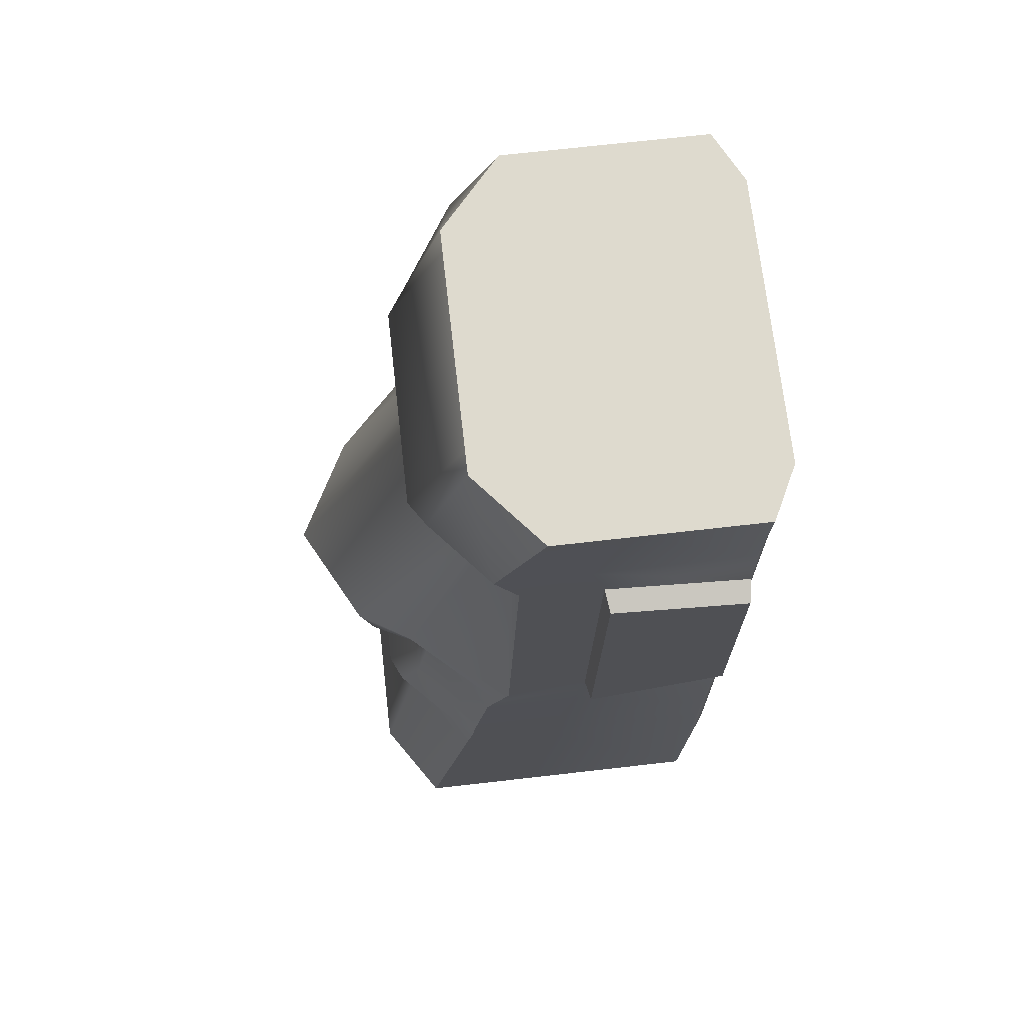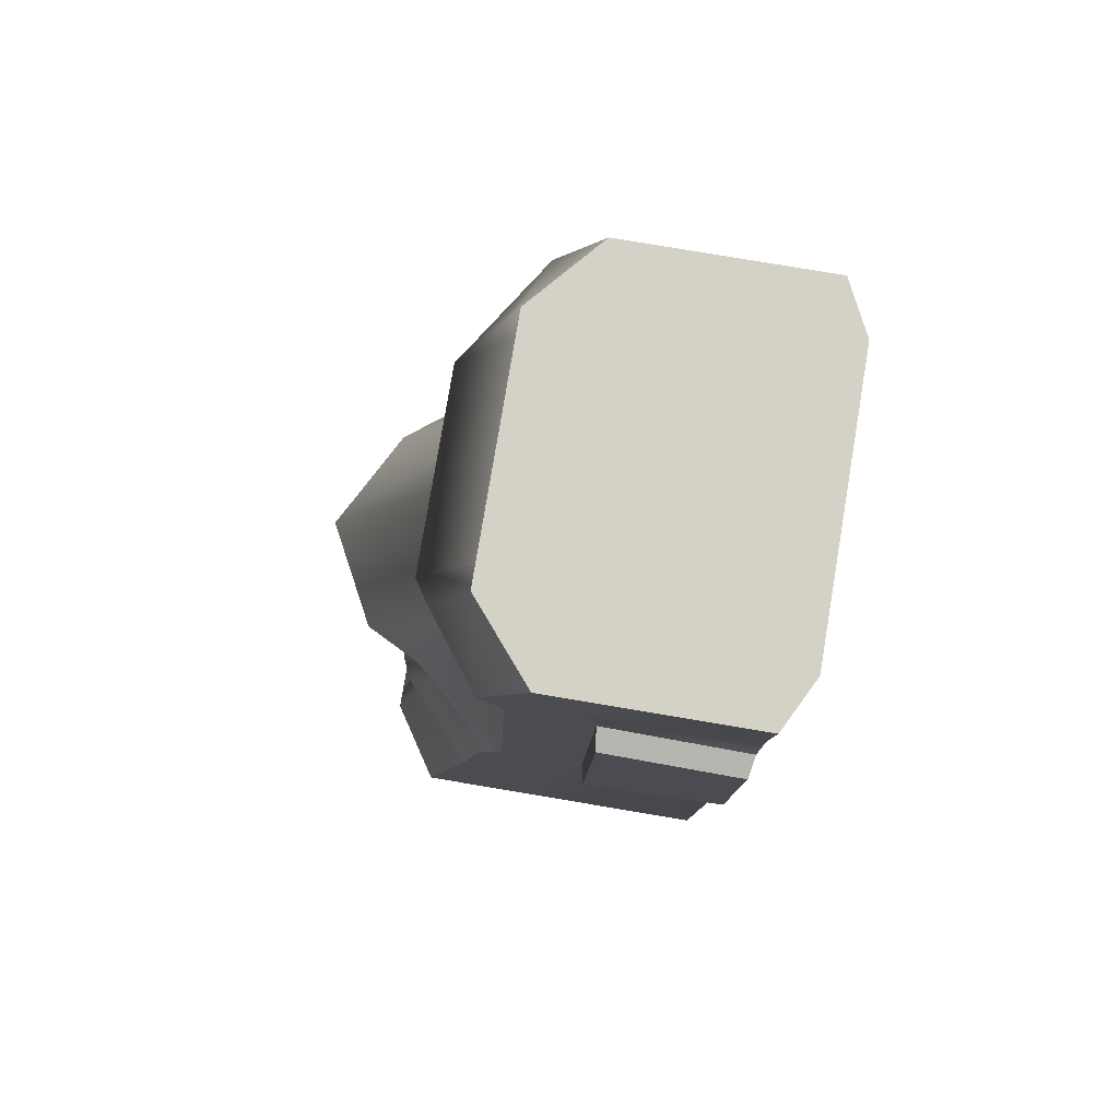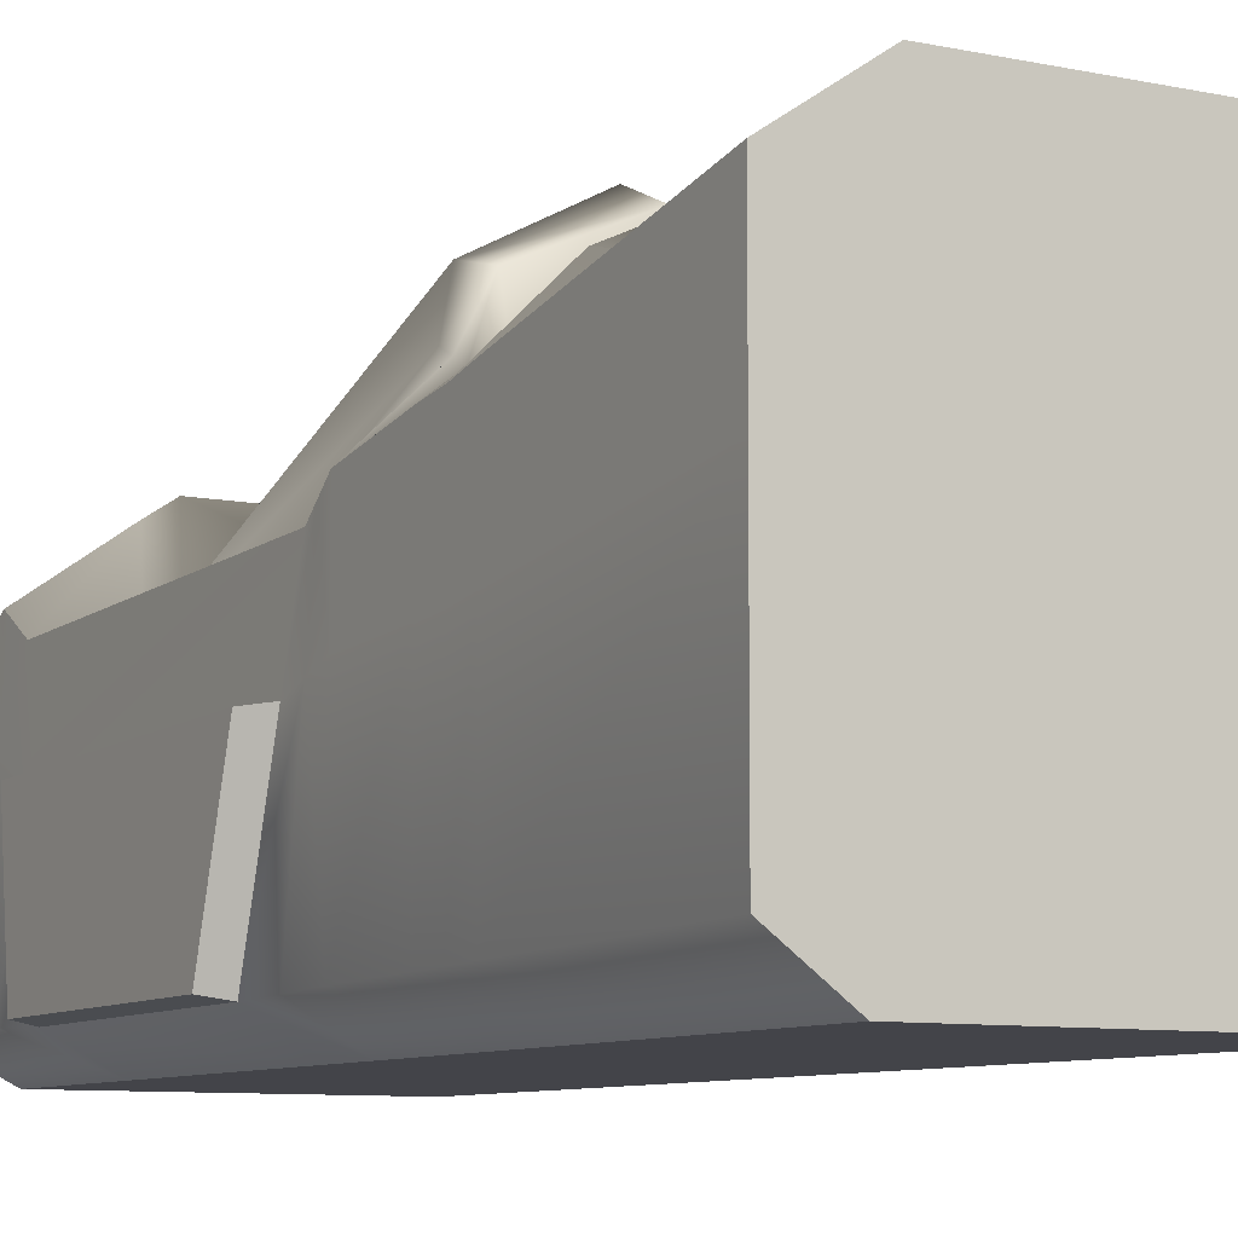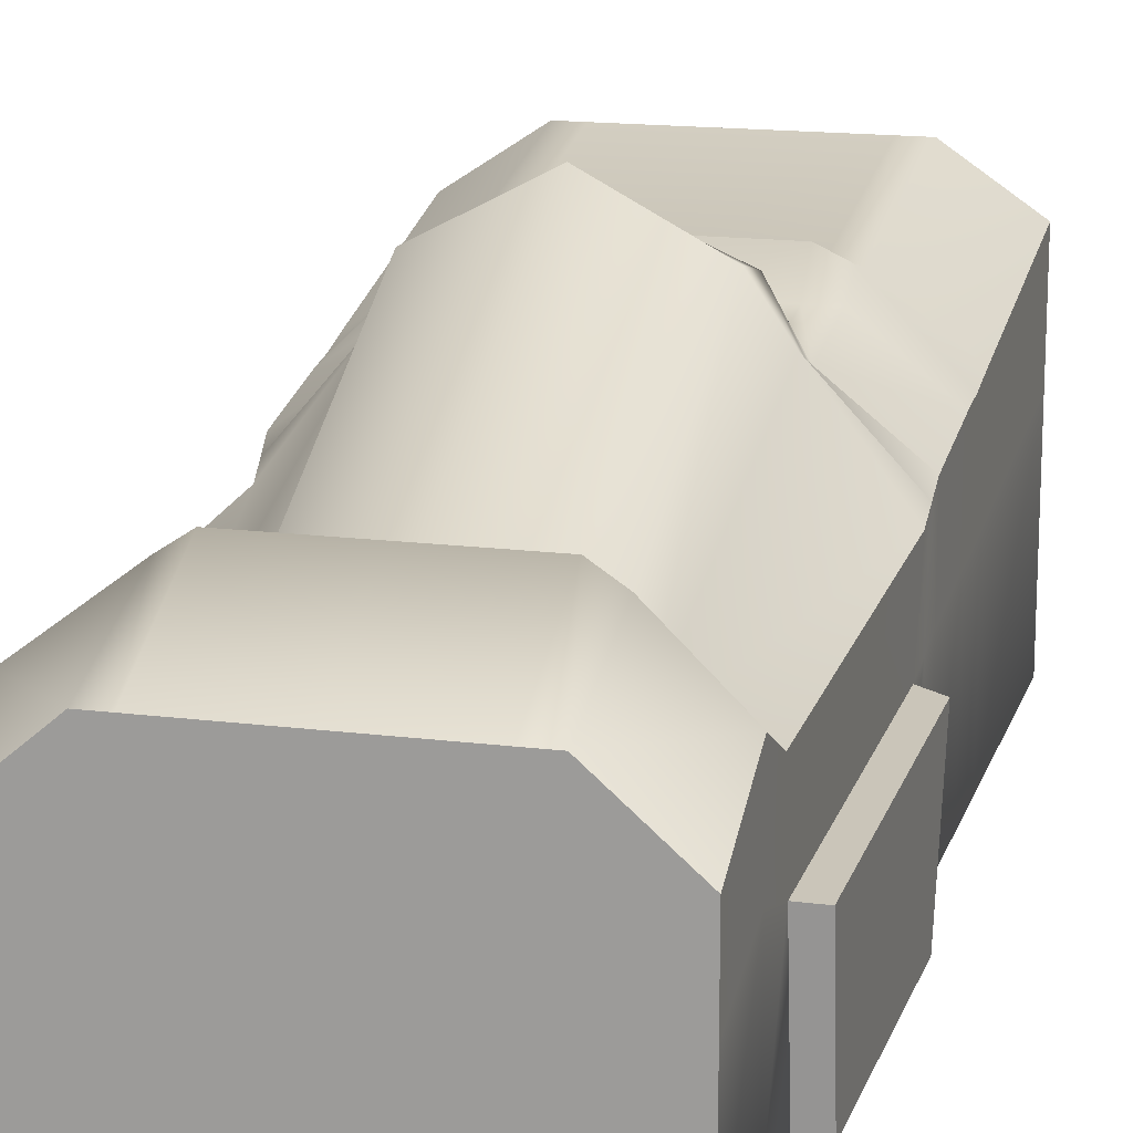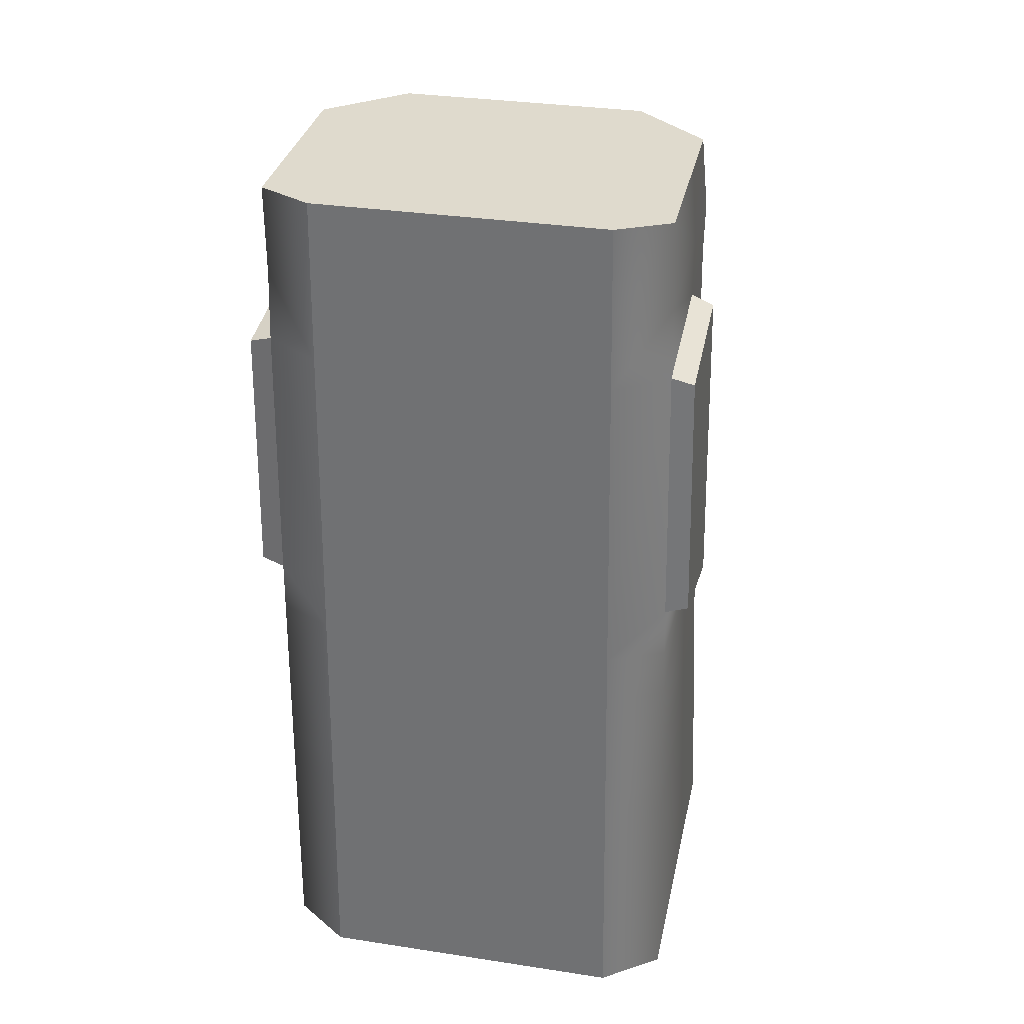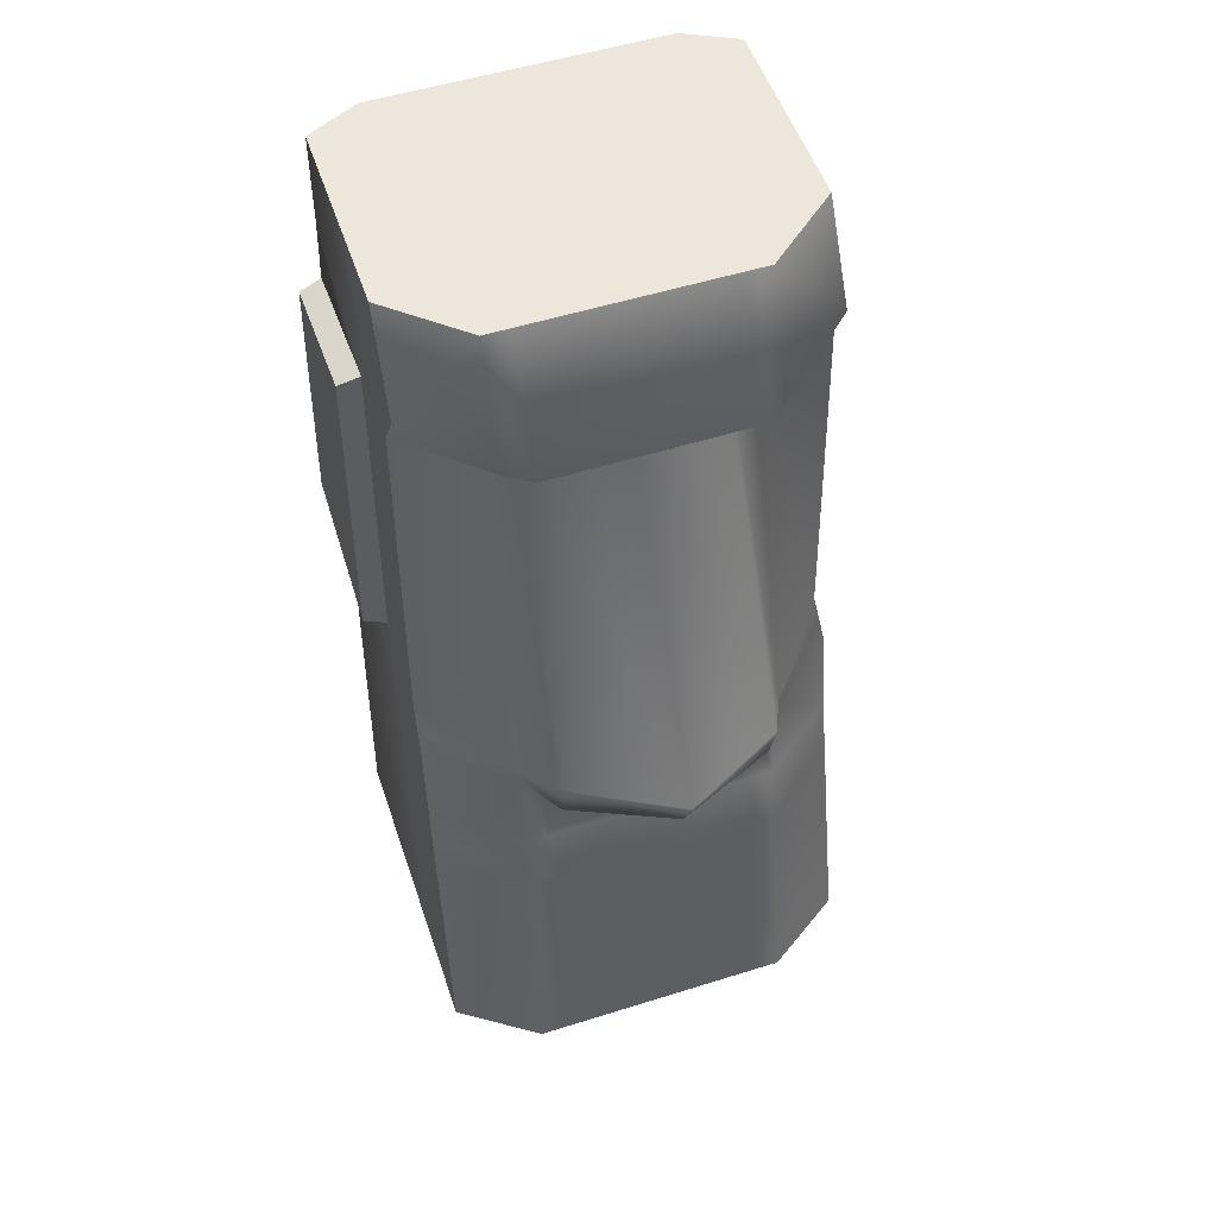
<metadata>
{"format":"obj","ext":"obj","renderer":"f3d","projection":"perspective","resolution":1024,"background":"white","views":[{"elev":71.1,"azim":83.5,"up":"+Y"},{"elev":79.8,"azim":99.5,"up":"+Y"},{"elev":-8.4,"azim":-30.5,"up":"+Z"},{"elev":16.2,"azim":-165.4,"up":"+Z"},{"elev":32.8,"azim":-168.1,"up":"+Y"},{"elev":53.0,"azim":-18.6,"up":"+Y"}]}
</metadata>
<code>
g default
v -1.339 0.00918 0.7399
v 1.339 0.00918 0.7399
v -1.215 5.857 -0.1046
v 1.215 5.857 -0.1046
v -0.8892 5.857 -1.528
v 0.8892 5.857 -1.528
v -0.9799 0.00918 -1.528
v 0.9799 0.00918 -1.528
v -1.286 2.503 0.2737
v 1.286 2.503 0.2737
v 0.9413 2.503 -1.528
v -0.9413 2.503 -1.528
v -0.9302 3.215 -1.528
v 0.9302 3.215 -1.528
v 1.271 2.713 0.1223
v -1.271 2.713 0.1223
v -0.898 5.293 -1.528
v 0.898 5.293 -1.528
v 1.227 5.293 0.1994
v -1.227 5.293 0.1994
v 1.236 5.038 0.05313
v 0.9051 4.832 -1.528
v -0.9051 4.832 -1.528
v -1.236 5.038 0.05313
v -2e-06 0.00918 1.076
v -2e-06 0.00918 -1.528
v -2e-06 2.503 -1.528
v -2e-06 3.215 -1.528
v -2e-06 4.832 -1.528
v -2e-06 5.293 -1.528
v -2e-06 5.857 -1.528
v -2e-06 5.857 0.2865
v -2e-06 5.107 0.6477
v -2e-06 5.038 0.4284
v -2e-06 2.925 1.437
v -2e-06 2.503 0.8735
v 0.4706 2.503 -1.528
v 0.49 0.00918 -1.528
v 0.6693 0.00918 1.076
v 0.6429 2.503 0.6476
v 0.6353 2.925 1.099
v 0.6182 5.038 0.05313
v 0.6133 5.107 0.6477
v 0.6073 5.857 0.2865
v 0.4446 5.857 -1.528
v 0.449 5.293 -1.528
v 0.4526 4.832 -1.528
v 0.4651 3.215 -1.528
v -0.6693 0.00918 1.076
v -0.49 0.00918 -1.528
v -0.4706 2.503 -1.528
v -0.4651 3.215 -1.528
v -0.4526 4.832 -1.528
v -0.449 5.293 -1.528
v -0.4446 5.857 -1.528
v -0.6073 5.857 0.2865
v -0.6133 5.107 0.6477
v -0.6182 5.038 0.05313
v -0.6353 2.925 1.099
v -0.6429 2.503 0.6476
v -1.298 1.919 0.3741
v -0.6491 1.919 0.748
v -2e-06 1.919 0.748
v 0.6491 1.919 0.748
v 1.298 1.919 0.3741
v 0.9503 1.919 -1.528
v 0.4752 1.919 -1.528
v -2e-06 1.919 -1.528
v -0.4752 1.919 -1.528
v -0.9503 1.919 -1.528
v -1.302 1.721 0.3991
v -0.6512 1.721 0.9509
v -2e-06 1.721 0.9509
v 0.6512 1.721 0.9509
v 1.302 1.721 0.3991
v 0.9534 1.721 -1.528
v 0.4767 1.721 -1.528
v -2e-06 1.721 -1.528
v -0.4767 1.721 -1.528
v -0.9534 1.721 -1.528
v -1.307 1.506 0.445
v -0.6535 1.506 0.8189
v -2e-06 1.506 0.8189
v 0.6535 1.506 0.8189
v 1.307 1.506 0.445
v 0.9567 1.506 -1.528
v 0.4784 1.506 -1.528
v -2e-06 1.506 -1.528
v -0.4784 1.506 -1.528
v -0.9567 1.506 -1.528
v 0.5842 2.503 -1.528
v 0.5898 1.919 -1.528
v 0.5917 1.721 -1.528
v 0.5938 1.506 -1.528
v 0.6082 0.00918 -1.528
v 0.8308 0.00918 1.076
v 0.8111 1.506 0.8189
v 0.8083 1.721 0.8771
v 0.8057 1.919 0.748
v 0.798 2.503 0.6476
v 0.7887 2.713 0.7634
v 0.7674 5.038 0.05313
v 0.7613 5.107 0.5497
v 0.7539 5.857 0.2865
v 0.5519 5.857 -1.528
v 0.5573 5.293 -1.528
v 0.5618 4.832 -1.528
v 0.5773 3.215 -1.528
v -0.8444 0.00918 1.076
v -0.6181 0.00918 -1.528
v -0.6035 1.506 -1.528
v -0.6014 1.721 -1.528
v -0.5994 1.919 -1.528
v -0.5937 2.503 -1.528
v -0.5867 3.215 -1.528
v -0.5709 4.832 -1.528
v -0.5664 5.293 -1.528
v -0.5609 5.857 -1.528
v -0.7662 5.857 0.2865
v -0.7737 5.107 0.5415
v -0.7799 5.038 0.05313
v -0.8015 2.713 0.7512
v -0.811 2.503 0.6476
v -0.8188 1.919 0.748
v -0.8215 1.721 0.8709
v -0.8244 1.506 0.8189
v -1.215 5.857 -1.365
v -0.7662 5.857 -1.32
v -0.6073 5.857 -1.32
v -2e-06 5.857 -1.32
v 0.6073 5.857 -1.32
v 0.7539 5.857 -1.32
v 1.215 5.857 -1.365
v 1.227 5.293 -1.33
v 1.236 4.856 -1.346
v 1.271 3.158 -1.339
v 1.286 2.503 -1.321
v 1.298 1.919 -1.31
v 1.302 1.721 -1.307
v 1.307 1.506 -1.301
v 1.339 0.00918 -1.268
v 0.8308 0.00918 -1.229
v 0.6693 0.00918 -1.229
v -2e-06 0.00918 -1.229
v -0.6693 0.00918 -1.229
v -0.8444 0.00918 -1.229
v -1.339 0.00918 -1.268
v -1.307 1.506 -1.301
v -1.302 1.721 -1.307
v -1.298 1.919 -1.31
v -1.286 2.503 -1.321
v -1.271 3.158 -1.339
v -1.236 4.856 -1.346
v -1.227 5.293 -1.33
v -1.215 5.857 -0.5627
v -0.7662 5.857 -0.2974
v -0.6073 5.857 -0.2974
v -2e-06 5.857 -0.2974
v 0.6073 5.857 -0.2974
v 0.7539 5.857 -0.2974
v 1.215 5.857 -0.5627
v 1.227 5.293 -0.3565
v 1.236 4.972 -0.4557
v 1.271 2.874 -0.4088
v 1.286 2.503 -0.3061
v 1.298 1.919 -0.238
v 1.302 1.721 -0.2211
v 1.307 1.506 -0.1899
v 1.339 0.00918 0.01005
v 0.8308 0.00918 0.2381
v 0.6693 0.00918 0.2381
v -2e-06 0.00918 0.2381
v -0.6693 0.00918 0.2381
v -0.8444 0.00918 0.2381
v -1.339 0.00918 0.01005
v -1.307 1.506 -0.1899
v -1.302 1.721 -0.2211
v -1.298 1.919 -0.238
v -1.286 2.503 -0.3061
v -1.271 2.874 -0.4088
v -1.236 4.972 -0.4557
v -1.227 5.293 -0.3565
v 1.374 4.922 -0.4755
v 1.412 2.924 -0.4308
v 1.412 3.194 -1.317
v 1.374 4.812 -1.324
v -1.412 3.194 -1.317
v -1.374 4.812 -1.324
v -1.412 2.924 -0.4308
v -1.374 4.922 -0.4755
v -1.278 2.608 0.198
v -0.8063 2.608 0.6994
v -0.6391 2.608 1.015
v -2e-06 2.608 1.297
v 0.6391 2.608 1.015
v 0.7933 2.608 0.7055
v 1.278 2.608 0.198
v 1.278 2.689 -0.3575
v 1.278 2.83 -1.33
v 0.9357 2.859 -1.528
v 0.5808 2.859 -1.528
v 0.4679 2.859 -1.528
v -2e-06 2.859 -1.528
v -0.4679 2.859 -1.528
v -0.5902 2.859 -1.528
v -0.9357 2.859 -1.528
v -1.278 2.83 -1.33
v -1.278 2.689 -0.3575
g moai1 MOAI
f 35 194 195 41
f 31 130 131 45
f 202 203 28 48
f 143 144 26 38
f 136 199 200 14
f 206 207 152 13
f 36 63 64 40
f 137 138 66 11
f 67 68 27 37
f 70 150 151 12
f 29 30 46 47
f 134 135 22 18
f 33 34 42 43
f 23 153 154 17
f 30 31 45 46
f 133 134 18 6
f 32 33 43 44
f 17 154 127 5
f 135 136 14 22
f 28 29 47 48
f 13 152 153 23
f 34 35 41 42
f 144 145 50 26
f 68 69 51 27
f 203 204 52 28
f 52 53 29 28
f 53 54 30 29
f 54 55 31 30
f 55 129 130 31
f 56 57 33 32
f 57 58 34 33
f 58 59 35 34
f 59 193 194 35
f 60 62 63 36
f 91 92 67 37
f 142 143 38 95
f 40 64 99 100
f 41 195 196 101
f 42 41 101 102
f 43 42 102 103
f 44 43 103 104
f 45 131 132 105
f 46 45 105 106
f 47 46 106 107
f 48 47 107 108
f 201 202 48 108
f 145 146 110 50
f 113 114 51 69
f 204 205 115 52
f 115 116 53 52
f 116 117 54 53
f 117 118 55 54
f 118 128 129 55
f 119 120 57 56
f 120 121 58 57
f 121 122 59 58
f 122 192 193 59
f 123 124 62 60
f 124 125 72 62
f 63 62 72 73
f 64 63 73 74
f 98 99 64 74
f 138 139 76 66
f 92 93 77 67
f 77 78 68 67
f 78 79 69 68
f 112 113 69 79
f 80 149 150 70
f 125 126 82 72
f 73 72 82 83
f 74 73 83 84
f 97 98 74 84
f 139 140 86 76
f 93 94 87 77
f 87 88 78 77
f 88 89 79 78
f 111 112 79 89
f 90 148 149 80
f 126 109 49 82
f 83 82 49 25
f 84 83 25 39
f 96 97 84 39
f 140 141 8 86
f 38 87 94 95
f 26 88 87 38
f 50 89 88 26
f 110 111 89 50
f 7 147 148 90
f 66 92 91 11
f 76 93 92 66
f 86 94 93 76
f 95 94 86 8
f 141 142 95 8
f 85 97 96 2
f 75 98 97 85
f 65 99 98 75
f 100 99 65 10
f 101 196 197 15
f 102 101 15 21
f 103 102 21 19
f 104 103 19 4
f 105 132 133 6
f 106 105 6 18
f 107 106 18 22
f 108 107 22 14
f 200 201 108 14
f 7 110 146 147
f 90 111 110 7
f 80 112 111 90
f 70 113 112 80
f 12 114 113 70
f 13 115 205 206
f 23 116 115 13
f 17 117 116 23
f 5 118 117 17
f 127 128 118 5
f 20 120 119 3
f 24 121 120 20
f 16 122 121 24
f 191 192 122 16
f 61 124 123 9
f 71 125 124 61
f 81 126 125 71
f 1 109 126 81
f 155 156 128 127
f 129 128 156 157
f 130 129 157 158
f 131 130 158 159
f 132 131 159 160
f 133 132 160 161
f 161 162 134 133
f 162 163 135 134
f 183 184 185 186
f 164 198 199 136
f 165 166 138 137
f 166 167 139 138
f 167 168 140 139
f 168 169 141 140
f 169 170 142 141
f 170 171 143 142
f 171 172 144 143
f 172 173 145 144
f 173 174 146 145
f 147 146 174 175
f 148 147 175 176
f 149 148 176 177
f 150 149 177 178
f 151 150 178 179
f 152 207 208 180
f 188 187 189 190
f 154 153 181 182
f 127 154 182 155
f 3 119 156 155
f 157 156 119 56
f 158 157 56 32
f 159 158 32 44
f 160 159 44 104
f 161 160 104 4
f 19 162 161 4
f 21 163 162 19
f 15 164 163 21
f 197 198 164 15
f 65 166 165 10
f 75 167 166 65
f 85 168 167 75
f 2 169 168 85
f 96 170 169 2
f 39 171 170 96
f 25 172 171 39
f 49 173 172 25
f 109 174 173 49
f 175 174 109 1
f 176 175 1 81
f 177 176 81 71
f 178 177 71 61
f 179 178 61 9
f 180 208 191 16
f 181 180 16 24
f 182 181 24 20
f 155 182 20 3
f 163 164 184 183
f 164 136 185 184
f 136 135 186 185
f 135 163 183 186
f 153 152 187 188
f 152 180 189 187
f 180 181 190 189
f 181 153 188 190
f 9 123 192 191
f 193 192 123 60
f 194 193 60 36
f 195 194 36 40
f 196 195 40 100
f 197 196 100 10
f 10 165 198 197
f 199 198 165 137
f 200 199 137 11
f 91 201 200 11
f 37 202 201 91
f 27 203 202 37
f 51 204 203 27
f 114 205 204 51
f 206 205 114 12
f 12 151 207 206
f 208 207 151 179
f 191 208 179 9

</code>
